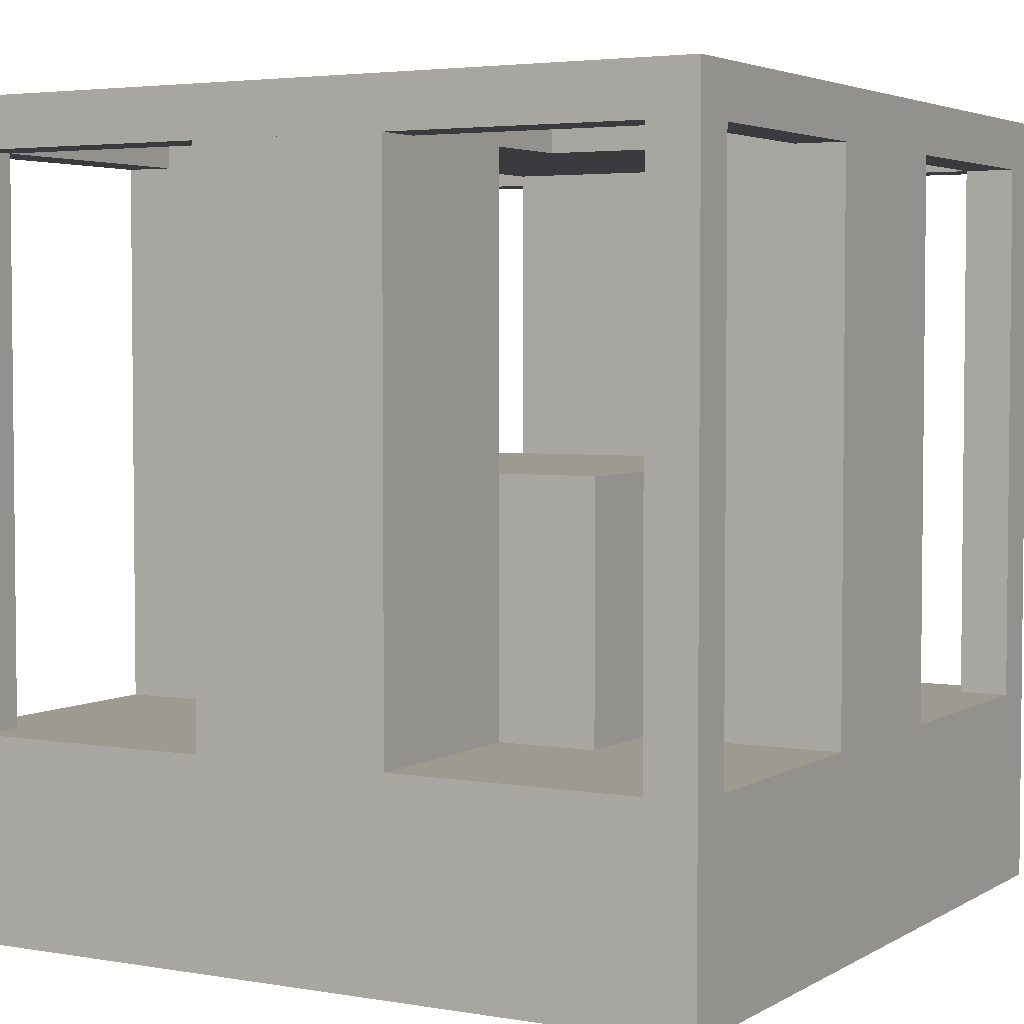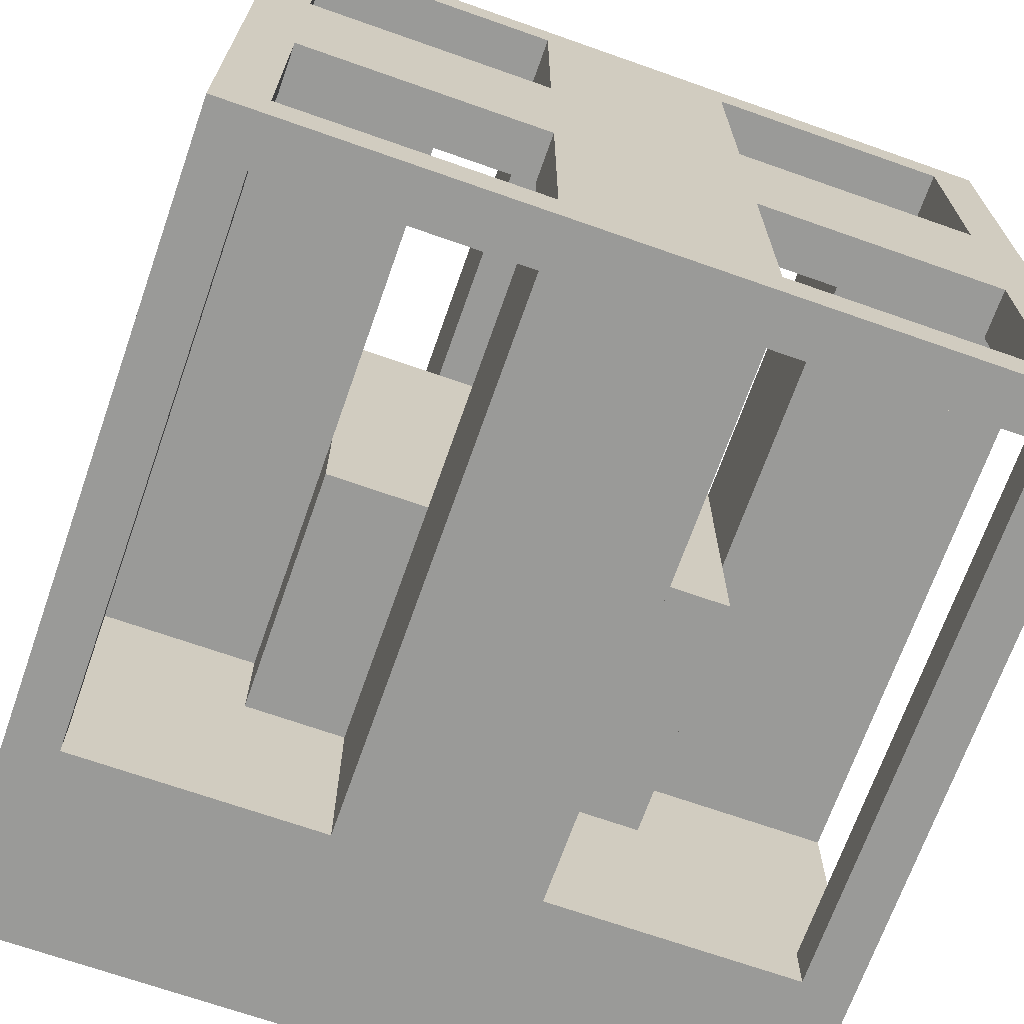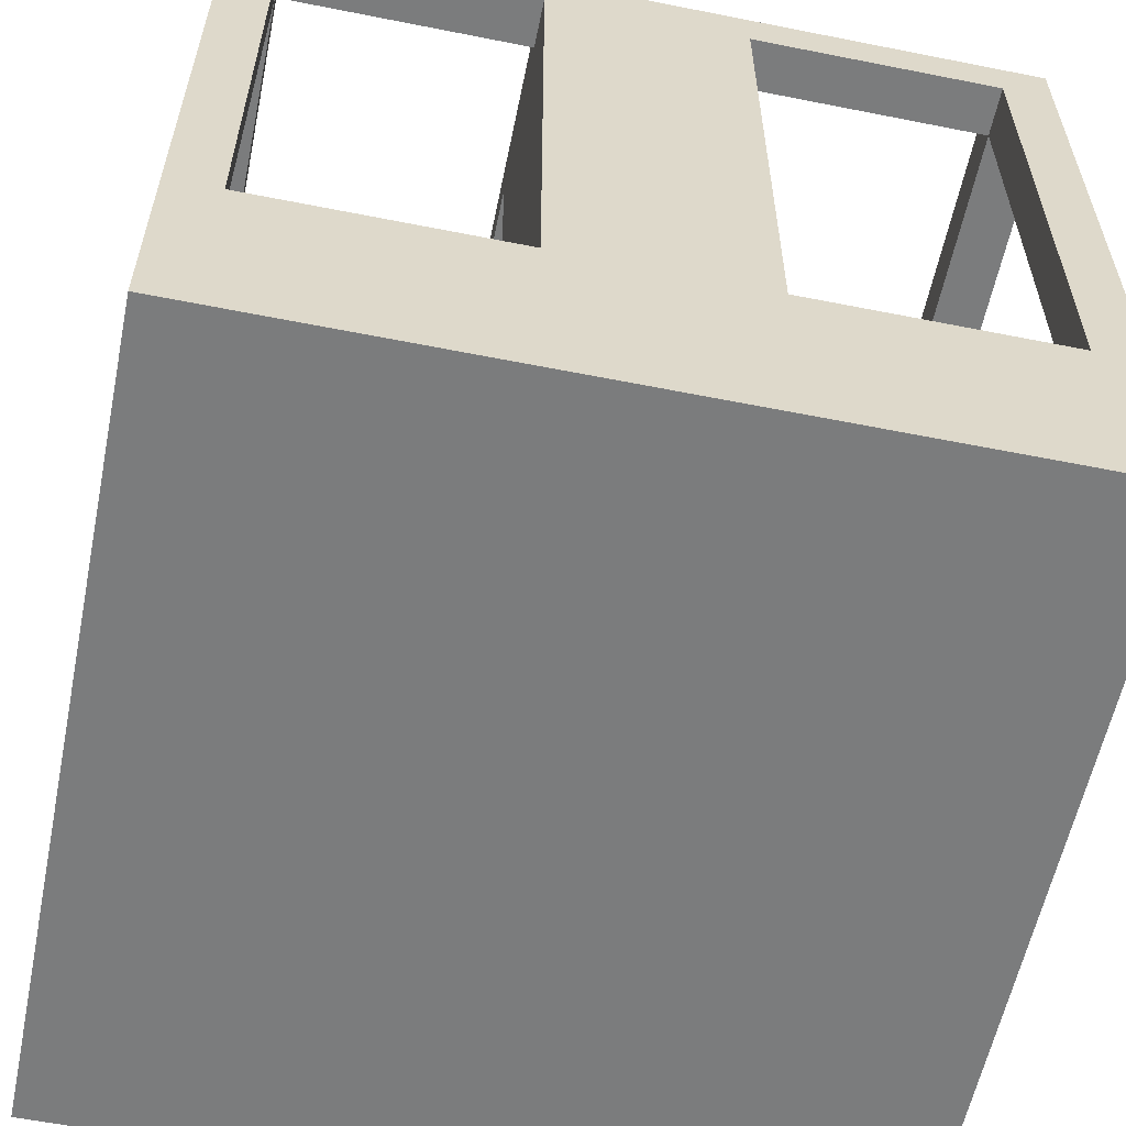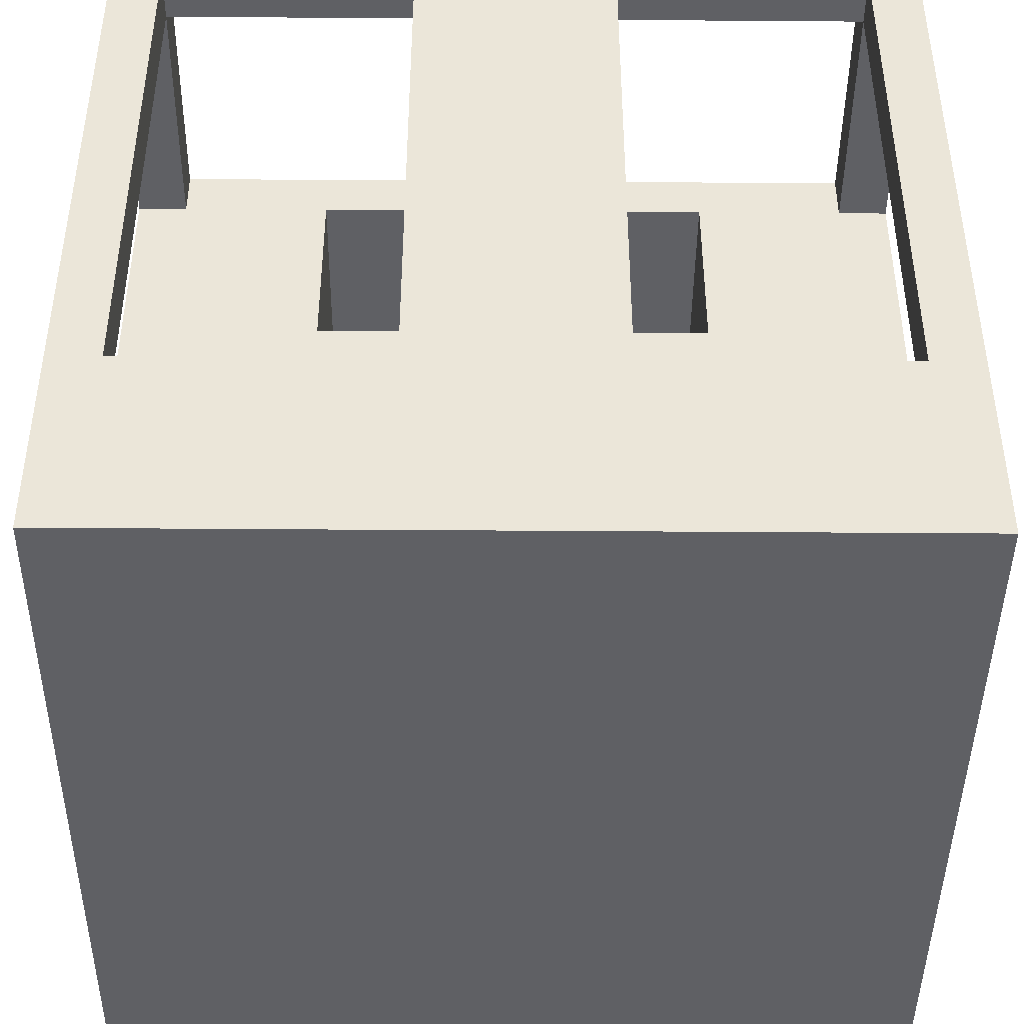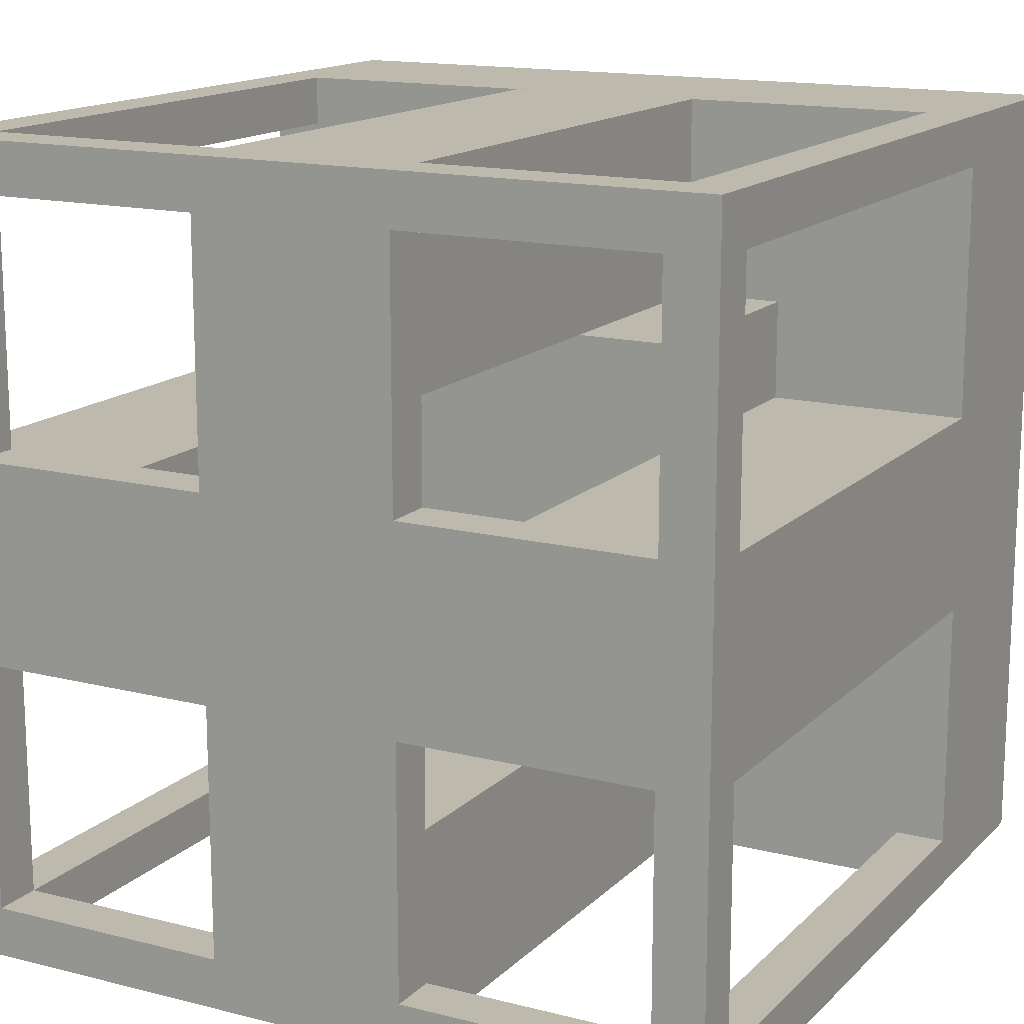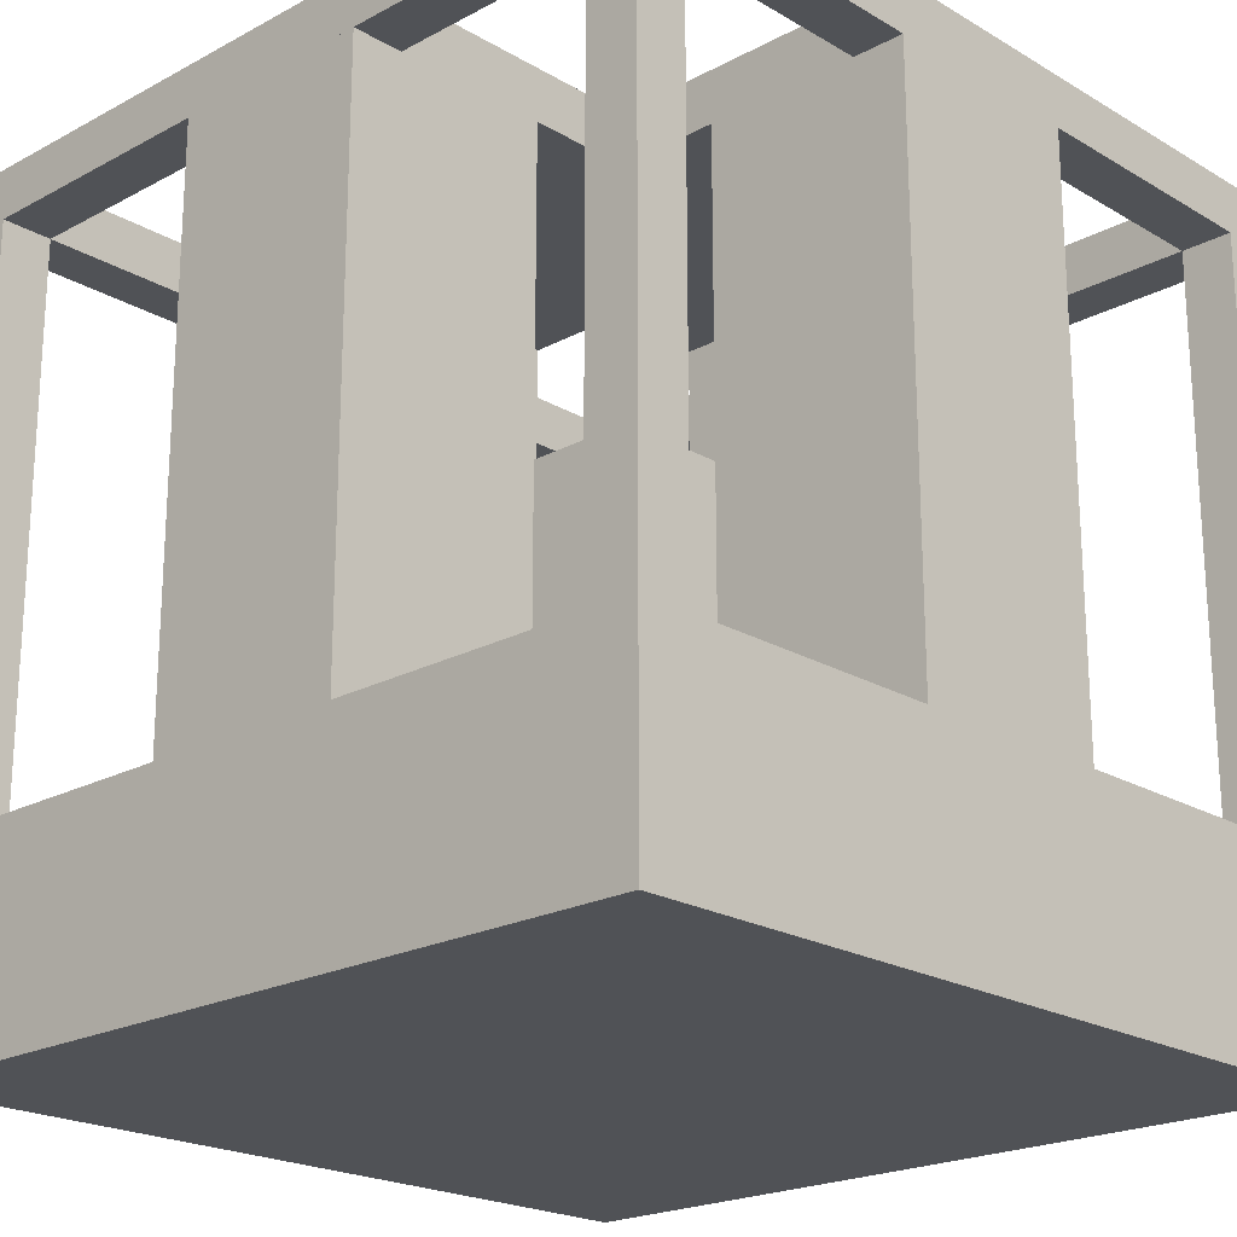
<metadata>
{"format":"obj","ext":"obj","renderer":"f3d","projection":"perspective","resolution":1024,"background":"white","views":[{"elev":3.7,"azim":29.6,"up":"+Y"},{"elev":-69.2,"azim":160.6,"up":"+Z"},{"elev":-58.6,"azim":168.4,"up":"+Y"},{"elev":-43.5,"azim":179.5,"up":"+Y"},{"elev":15.1,"azim":-151.7,"up":"+Z"},{"elev":-21.1,"azim":43.7,"up":"+Y"}]}
</metadata>
<code>
o NorthWest
v -0.4375 1 -0.4375
v -0.4375 1 -0.5
v -0.4375 0.25 -0.4375
v -0.4375 0.25 -0.5
v -0.5 1 -0.5
v -0.5 1 -0.4375
v -0.5 0.25 -0.5
v -0.5 0.25 -0.4375
f 4 7 5 2
f 3 4 2 1
f 8 3 1 6
f 7 8 6 5
f 6 1 2 5
o SouthWest
v -0.4375 1 0.5
v -0.4375 1 0.4375
v -0.4375 0.25 0.5
v -0.4375 0.25 0.4375
v -0.5 1 0.4375
v -0.5 1 0.5
v -0.5 0.25 0.4375
v -0.5 0.25 0.5
f 12 15 13 10
f 11 12 10 9
f 16 11 9 14
f 15 16 14 13
f 14 9 10 13
o SouthEast
v 0.5 1 0.5
v 0.5 1 0.4375
v 0.5 0.25 0.5
v 0.5 0.25 0.4375
v 0.4375 1 0.4375
v 0.4375 1 0.5
v 0.4375 0.25 0.4375
v 0.4375 0.25 0.5
f 20 23 21 18
f 19 20 18 17
f 24 19 17 22
f 23 24 22 21
f 22 17 18 21
o NorthEast
v 0.5 1 -0.4375
v 0.5 1 -0.5
v 0.5 0.25 -0.4375
v 0.5 0.25 -0.5
v 0.4375 1 -0.5
v 0.4375 1 -0.4375
v 0.4375 0.25 -0.5
v 0.4375 0.25 -0.4375
f 28 31 29 26
f 27 28 26 25
f 32 27 25 30
f 31 32 30 29
f 30 25 26 29
o TopNorth
v 0.4375 1 -0.4375
v 0.4375 1 -0.5
v 0.4375 0.9375 -0.4375
v 0.4375 0.9375 -0.5
v -0.4375 1 -0.5
v -0.4375 1 -0.4375
v -0.4375 0.9375 -0.5
v -0.4375 0.9375 -0.4375
f 36 39 37 34
f 40 35 33 38
f 38 33 34 37
f 39 36 35 40
o TopSouth
v 0.4375 1 0.5
v 0.4375 1 0.4375
v 0.4375 0.9375 0.5
v 0.4375 0.9375 0.4375
v -0.4375 1 0.4375
v -0.4375 1 0.5
v -0.4375 0.9375 0.4375
v -0.4375 0.9375 0.5
f 44 47 45 42
f 48 43 41 46
f 46 41 42 45
f 47 44 43 48
o TopWest
v -0.4375 1 0.4375
v -0.4375 1 -0.4375
v -0.4375 0.9375 0.4375
v -0.4375 0.9375 -0.4375
v -0.5 1 -0.4375
v -0.5 1 0.4375
v -0.5 0.9375 -0.4375
v -0.5 0.9375 0.4375
f 51 52 50 49
f 55 56 54 53
f 54 49 50 53
f 55 52 51 56
o TopEast
v 0.5 1 0.4375
v 0.5 1 -0.4375
v 0.5 0.9375 0.4375
v 0.5 0.9375 -0.4375
v 0.4375 1 -0.4375
v 0.4375 1 0.4375
v 0.4375 0.9375 -0.4375
v 0.4375 0.9375 0.4375
f 59 60 58 57
f 63 64 62 61
f 62 57 58 61
f 63 60 59 64
o PanelNorth
v 0.125 0.9375 -0.25
v 0.125 0.9375 -0.5
v 0.125 0.25 -0.25
v 0.125 0.25 -0.5
v -0.125 0.9375 -0.5
v -0.125 0.9375 -0.25
v -0.125 0.25 -0.5
v -0.125 0.25 -0.25
f 68 71 69 66
f 67 68 66 65
f 72 67 65 70
f 71 72 70 69
o PanelSouth
v 0.125 0.9375 0.5
v 0.125 0.9375 0.25
v 0.125 0.25 0.5
v 0.125 0.25 0.25
v -0.125 0.9375 0.25
v -0.125 0.9375 0.5
v -0.125 0.25 0.25
v -0.125 0.25 0.5
f 76 79 77 74
f 75 76 74 73
f 80 75 73 78
f 79 80 78 77
f 78 73 74 77
f 79 76 75 80
o PanelEast
v 0.5 0.9375 0.125
v 0.5 0.9375 -0.125
v 0.5 0.25 0.125
v 0.5 0.25 -0.125
v 0.25 0.9375 -0.125
v 0.25 0.9375 0.125
v 0.25 0.25 -0.125
v 0.25 0.25 0.125
f 84 87 85 82
f 83 84 82 81
f 88 83 81 86
f 87 88 86 85
o PanelWest
v -0.25 0.9375 0.125
v -0.25 0.9375 -0.125
v -0.25 0.25 0.125
v -0.25 0.25 -0.125
v -0.5 0.9375 -0.125
v -0.5 0.9375 0.125
v -0.5 0.25 -0.125
v -0.5 0.25 0.125
f 92 95 93 90
f 91 92 90 89
f 96 91 89 94
f 95 96 94 93
o Bottom
v 0.5 0.25 0.5
v 0.5 0.25 -0.5
v 0.5 0 0.5
v 0.5 0 -0.5
v -0.5 0.25 -0.5
v -0.5 0.25 0.5
v -0.5 0 -0.5
v -0.5 0 0.5
f 100 103 101 98
f 99 100 98 97
f 104 99 97 102
f 103 104 102 101
f 102 97 98 101
f 103 100 99 104
o TopPanelEW
v 0.4375 1 0.125
v 0.4375 1 -0.125
v 0.4375 0.9375 0.125
v 0.4375 0.9375 -0.125
v -0.4375 1 -0.125
v -0.4375 1 0.125
v -0.4375 0.9375 -0.125
v -0.4375 0.9375 0.125
f 108 111 109 106
f 112 107 105 110
f 110 105 106 109
f 111 108 107 112
o TopPanelN
v 0.125 1 -0.125
v 0.125 1 -0.4375
v 0.125 0.9375 -0.125
v 0.125 0.9375 -0.4375
v -0.125 1 -0.4375
v -0.125 1 -0.125
v -0.125 0.9375 -0.4375
v -0.125 0.9375 -0.125
f 115 116 114 113
f 119 120 118 117
f 118 113 114 117
f 119 116 115 120
o TopPanelW
v 0.125 1 0.4375
v 0.125 1 0.125
v 0.125 0.9375 0.4375
v 0.125 0.9375 0.125
v -0.125 1 0.125
v -0.125 1 0.4375
v -0.125 0.9375 0.125
v -0.125 0.9375 0.4375
f 123 124 122 121
f 127 128 126 125
f 126 121 122 125
f 127 124 123 128
o LaserHead
v 0.25 0.5625 0.25
v 0.25 0.5625 -0.25
v 0.25 0.25 0.25
v 0.25 0.25 -0.25
v -0.25 0.5625 -0.25
v -0.25 0.5625 0.25
v -0.25 0.25 -0.25
v -0.25 0.25 0.25
f 132 135 133 130
f 131 132 130 129
f 136 131 129 134
f 135 136 134 133
f 134 129 130 133

</code>
